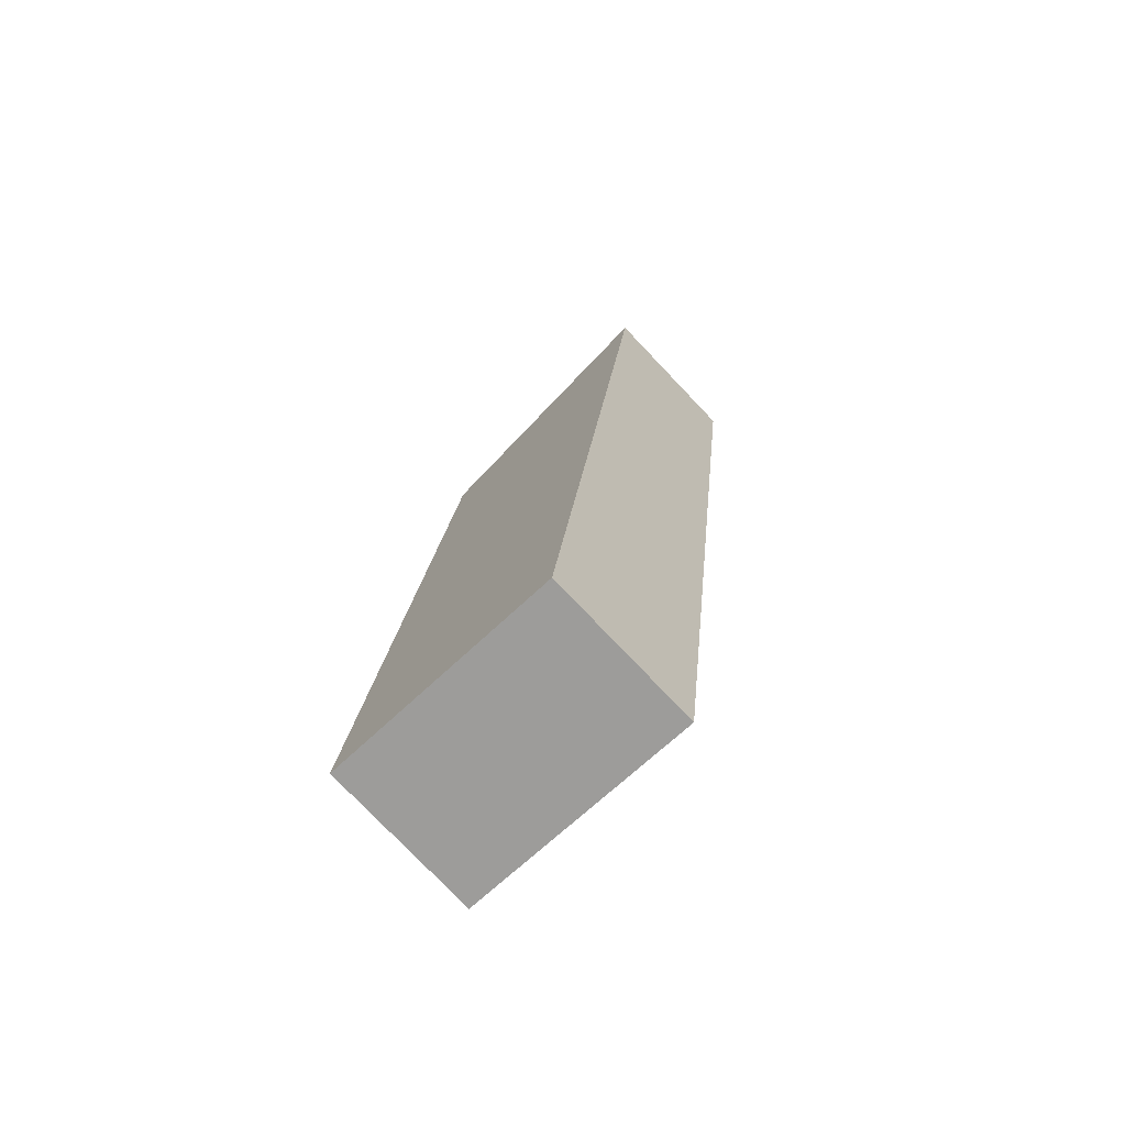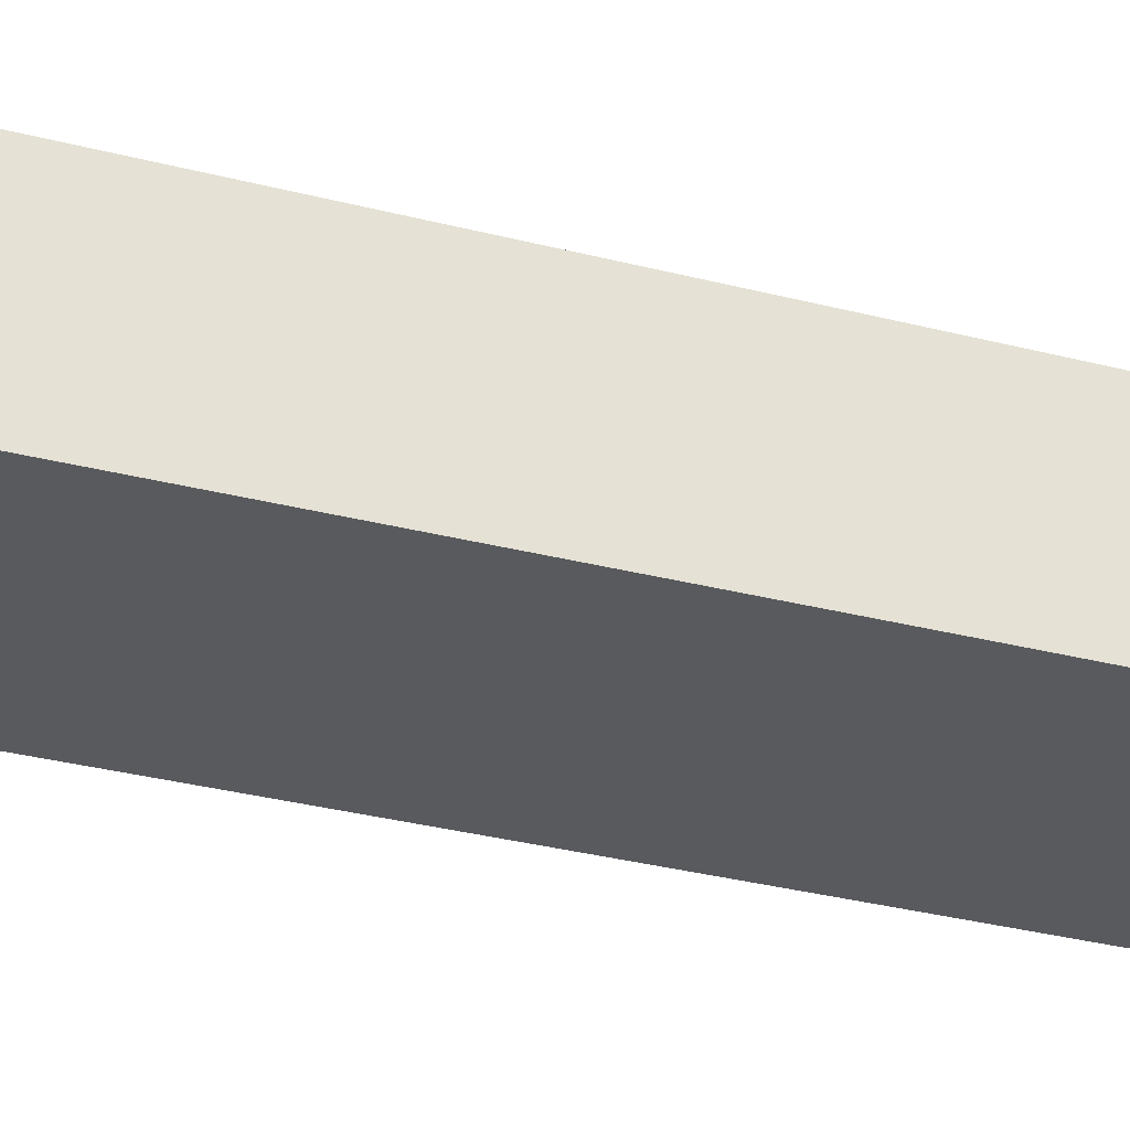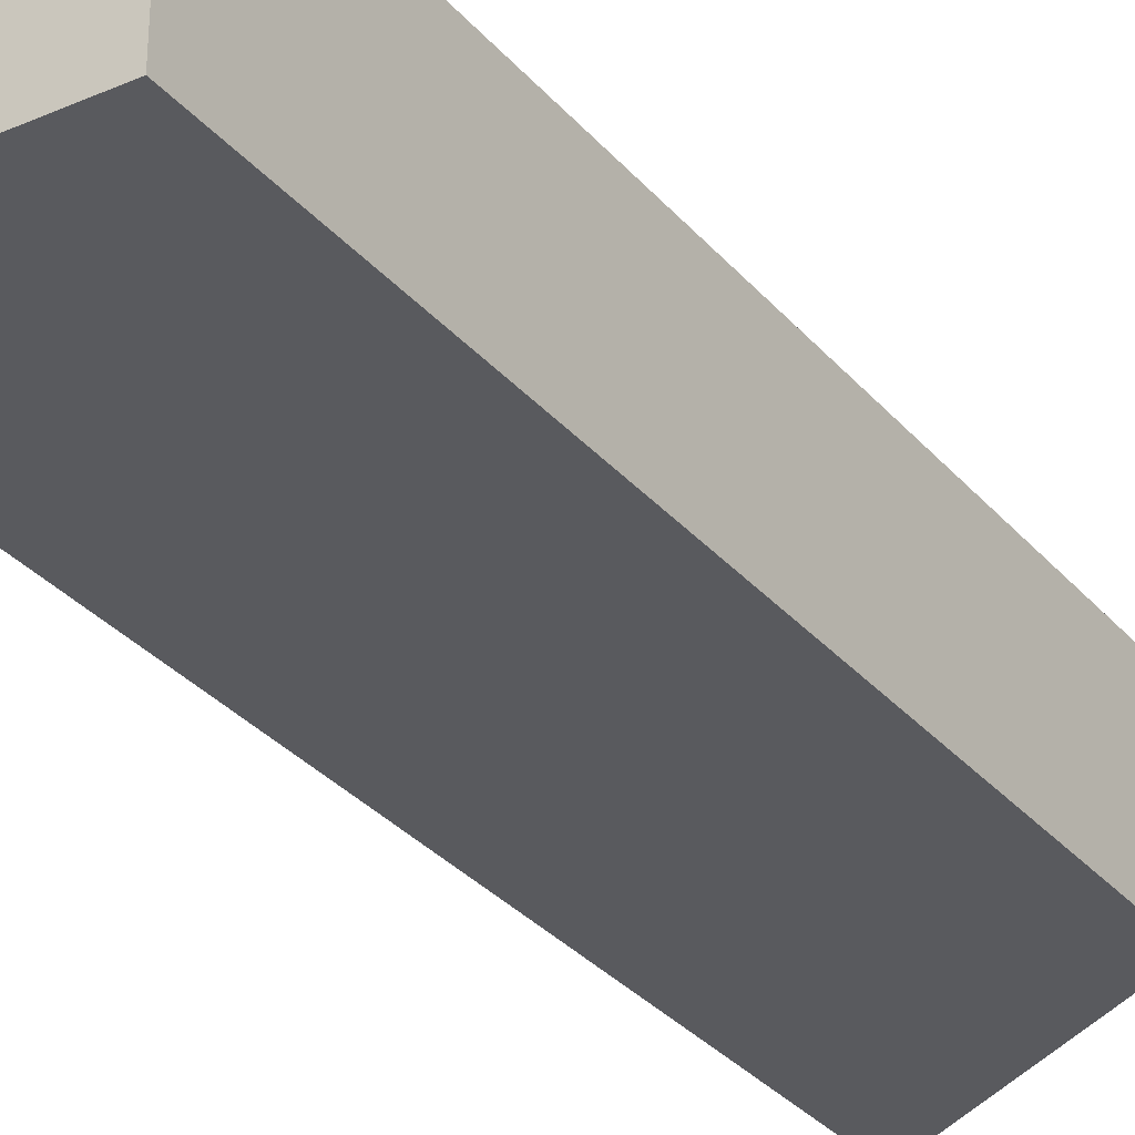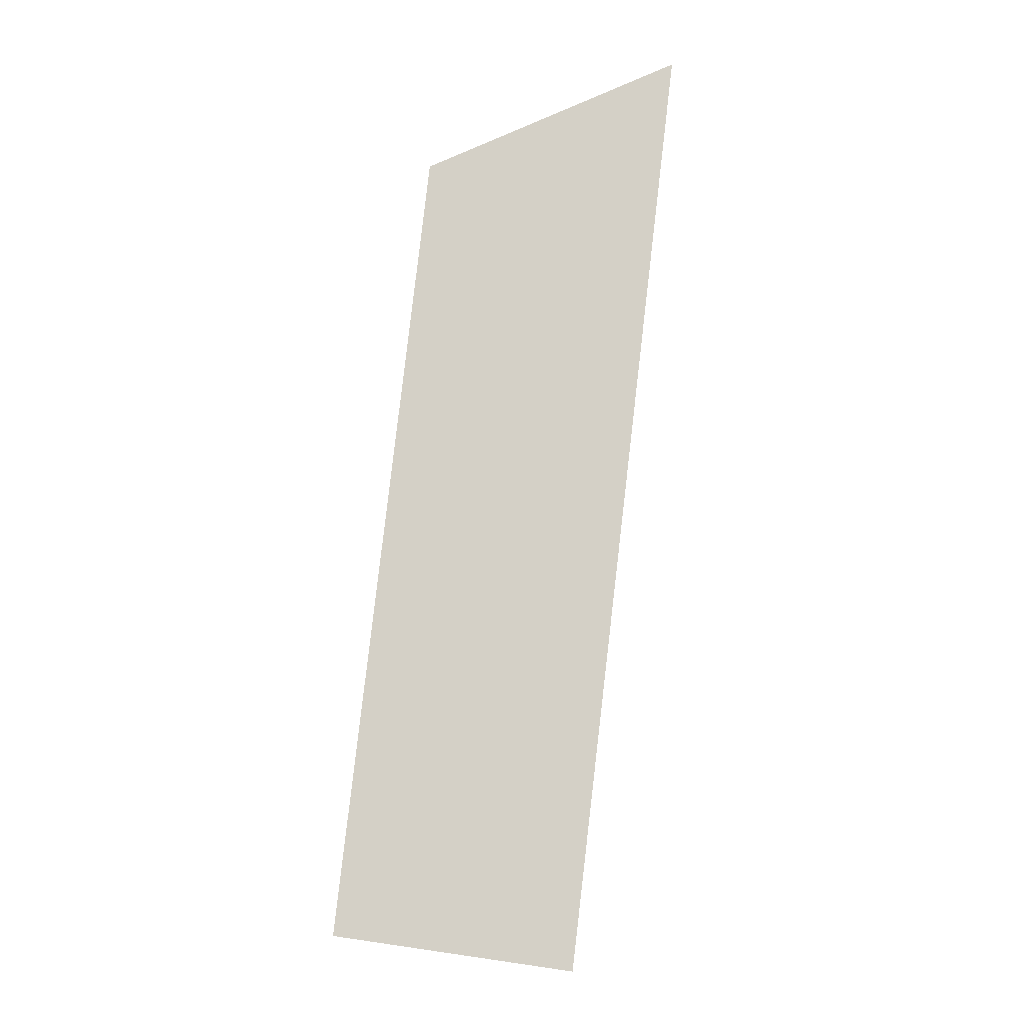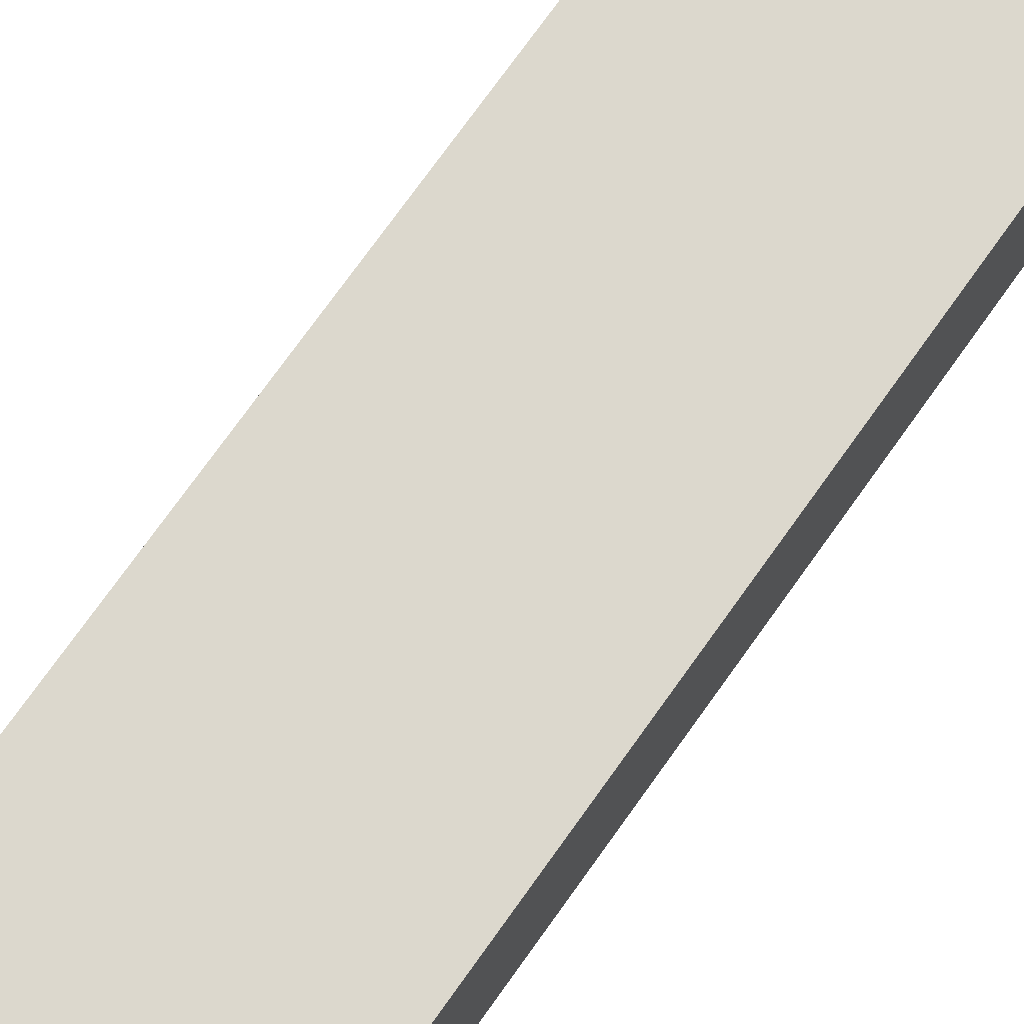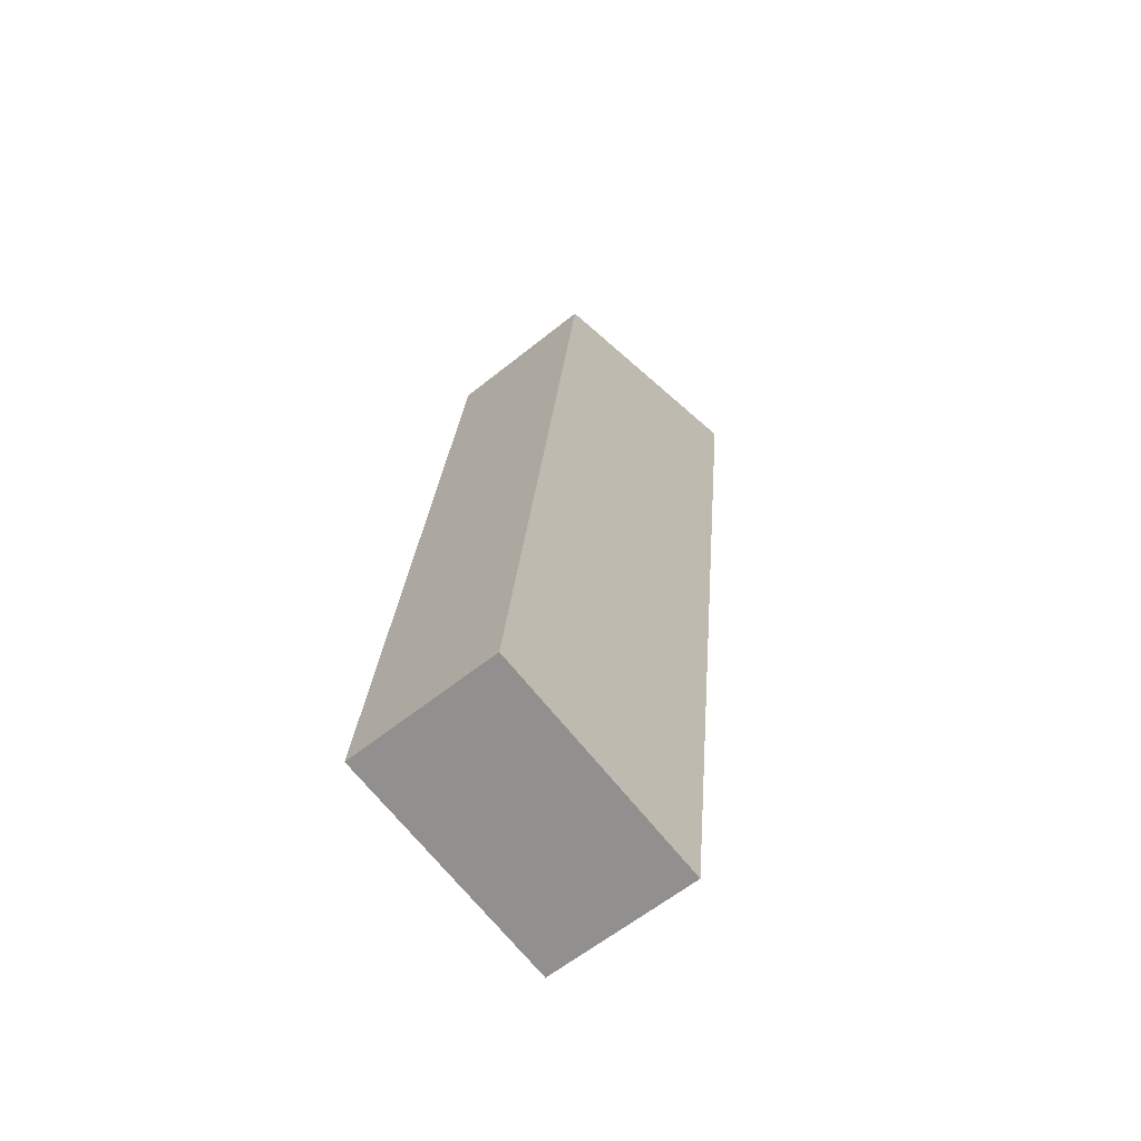
<metadata>
{"format":"obj","ext":"obj","renderer":"f3d","projection":"perspective","resolution":1024,"background":"white","views":[{"elev":-77.0,"azim":43.6,"up":"+Z"},{"elev":-30.9,"azim":-104.1,"up":"+Y"},{"elev":-31.6,"azim":-140.4,"up":"+Y"},{"elev":-10.7,"azim":1.9,"up":"+Z"},{"elev":72.5,"azim":-138.2,"up":"+Y"},{"elev":-60.2,"azim":-50.4,"up":"+Z"}]}
</metadata>
<code>
v  7.348 -1.178e-15 19.23
v  1.88 3.234 16.87
v  1.88 -1.033e-15 16.87
v  7.348 3.234 19.23
v  6.119 -5.443e-16 8.889
v  6.119 3.234 8.889
v  5.278 -1.107e-16 1.808
v  5.278 3.234 1.808
v  4.979 4.36e-17 -0.7121
v  4.979 3.234 -0.7122
v  6.91e-05 3.234 -0.0001023
v  0 0 0
g defaultobject
f 1 2 3
f 2 1 4
f 5 4 1
f 4 5 6
f 7 6 5
f 6 7 8
f 9 8 7
f 8 9 10
f 11 9 12
f 9 11 10
f 2 12 3
f 12 2 11
f 3 5 1
f 5 3 12
f 5 12 7
f 7 12 9
f 2 10 11
f 10 2 8
f 8 2 6
f 6 2 4

</code>
